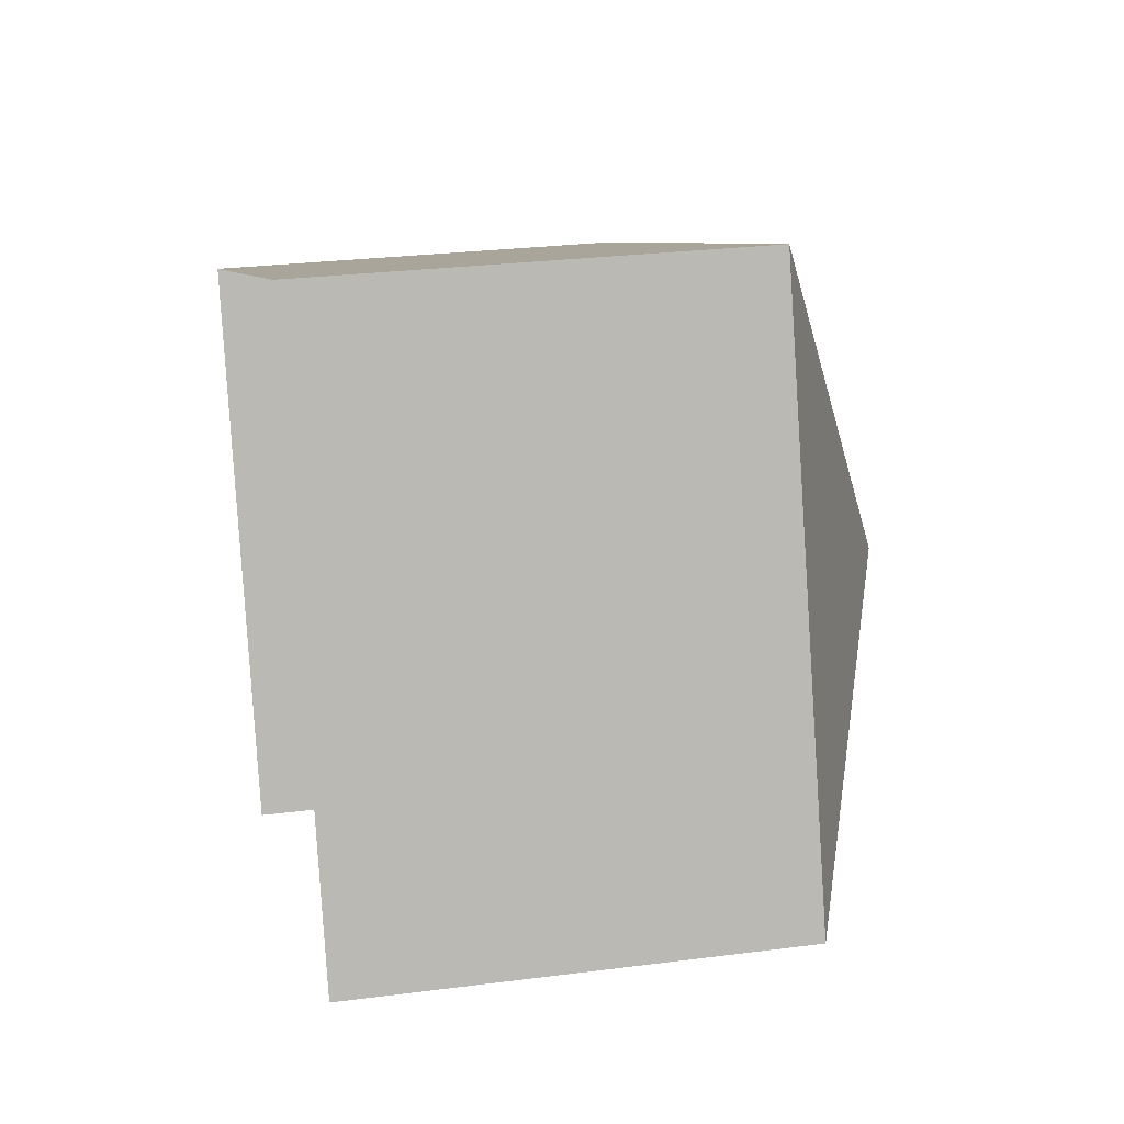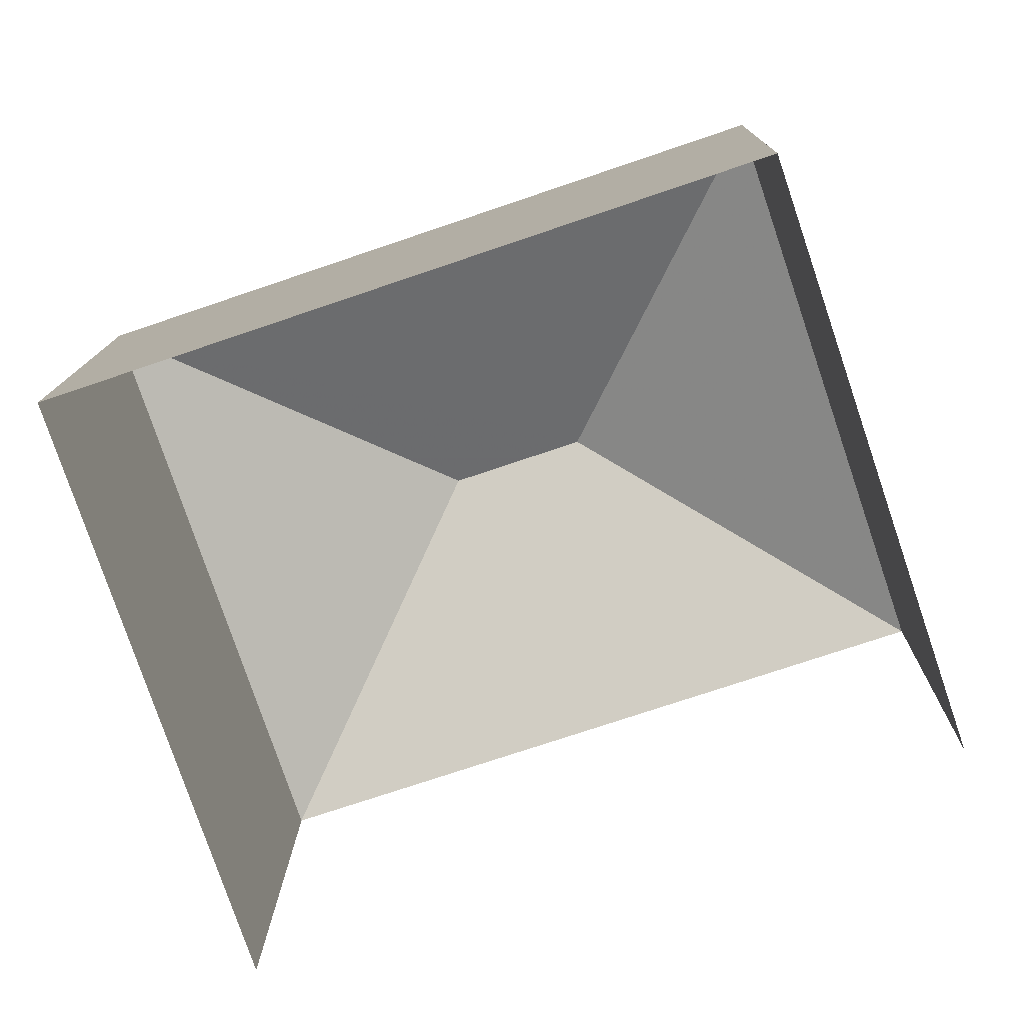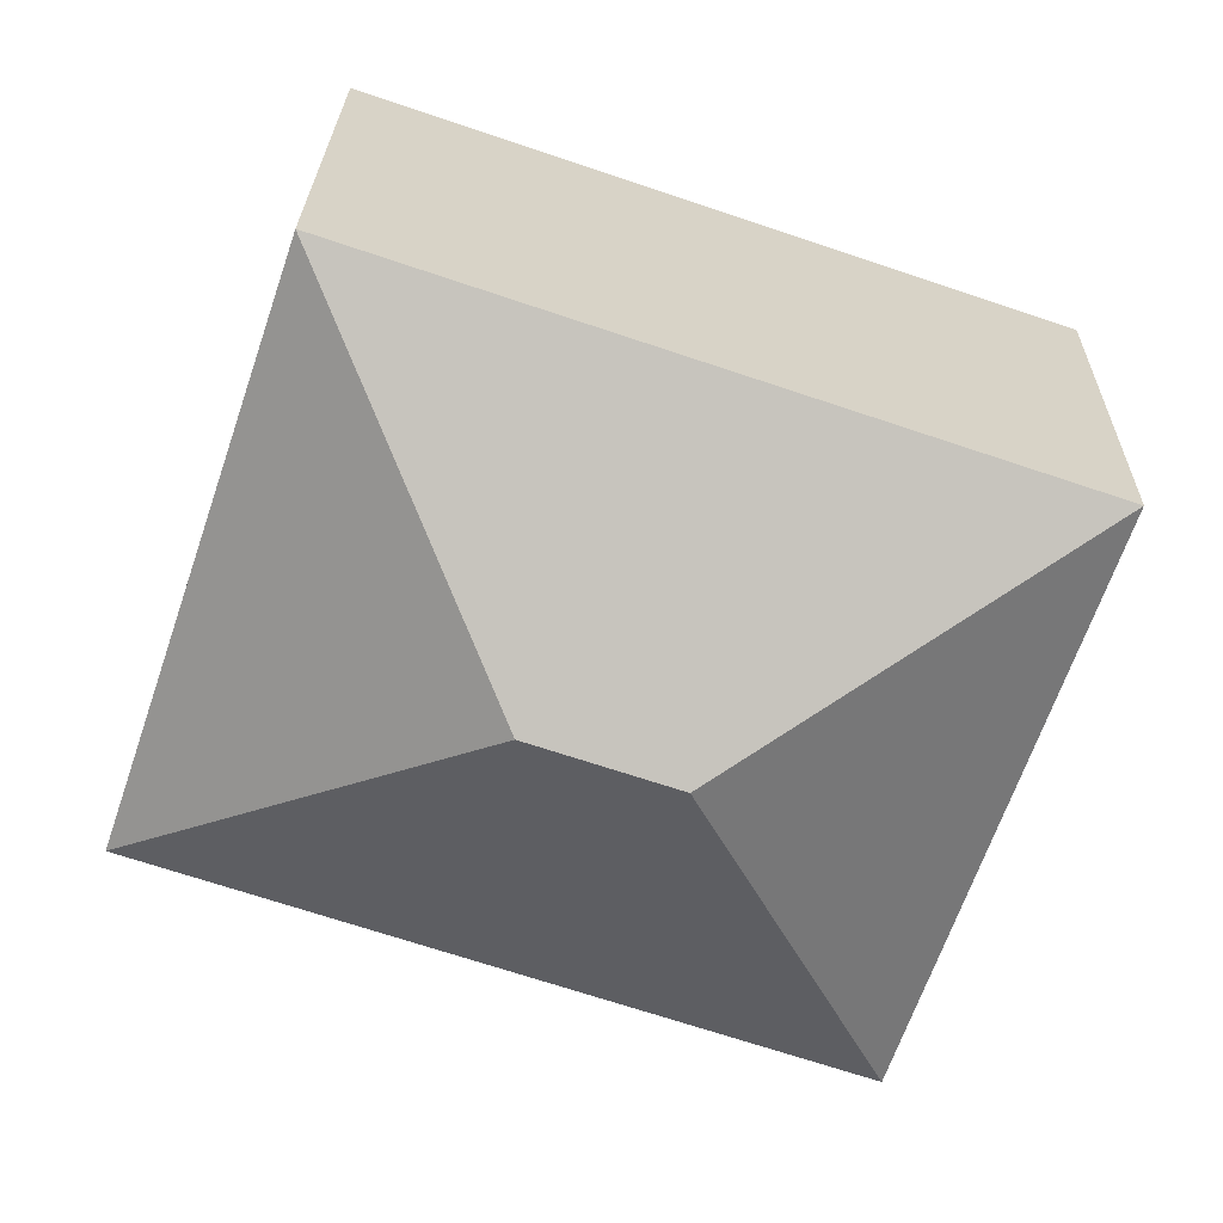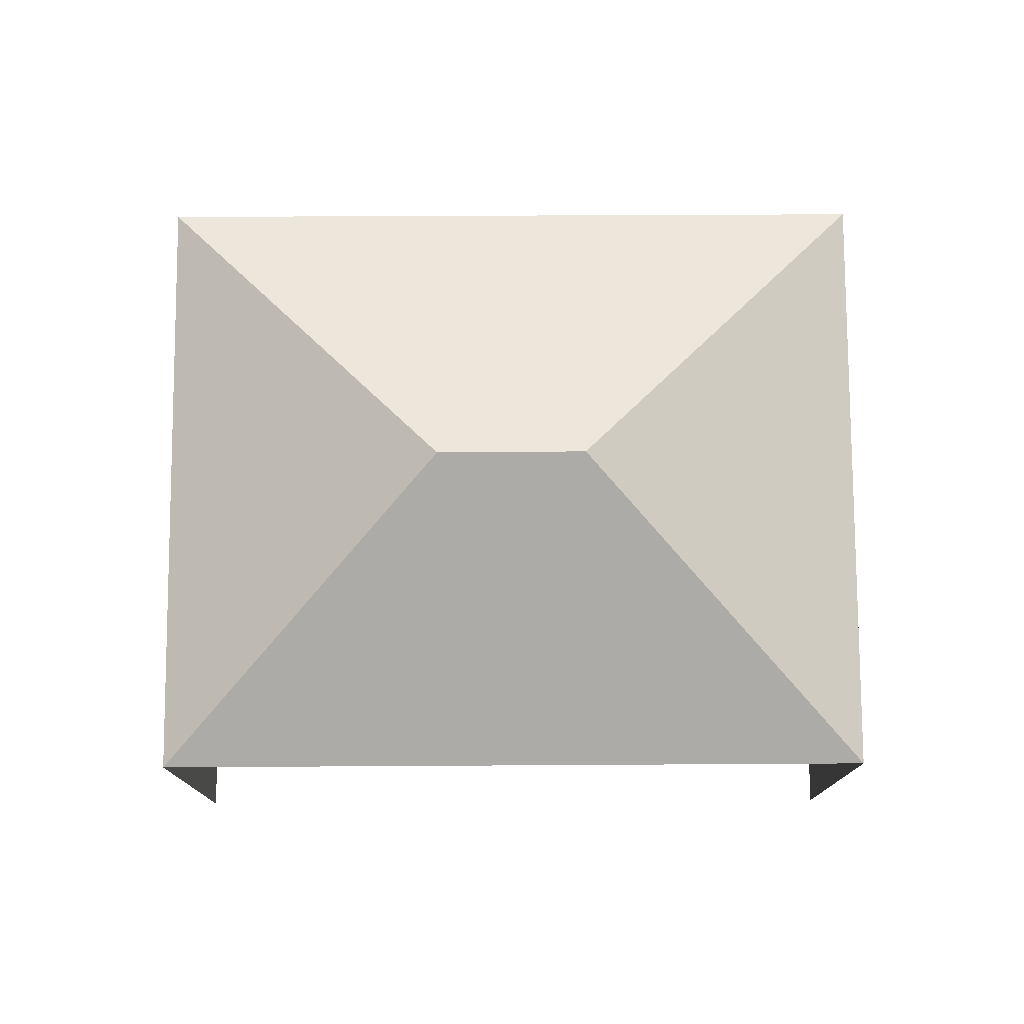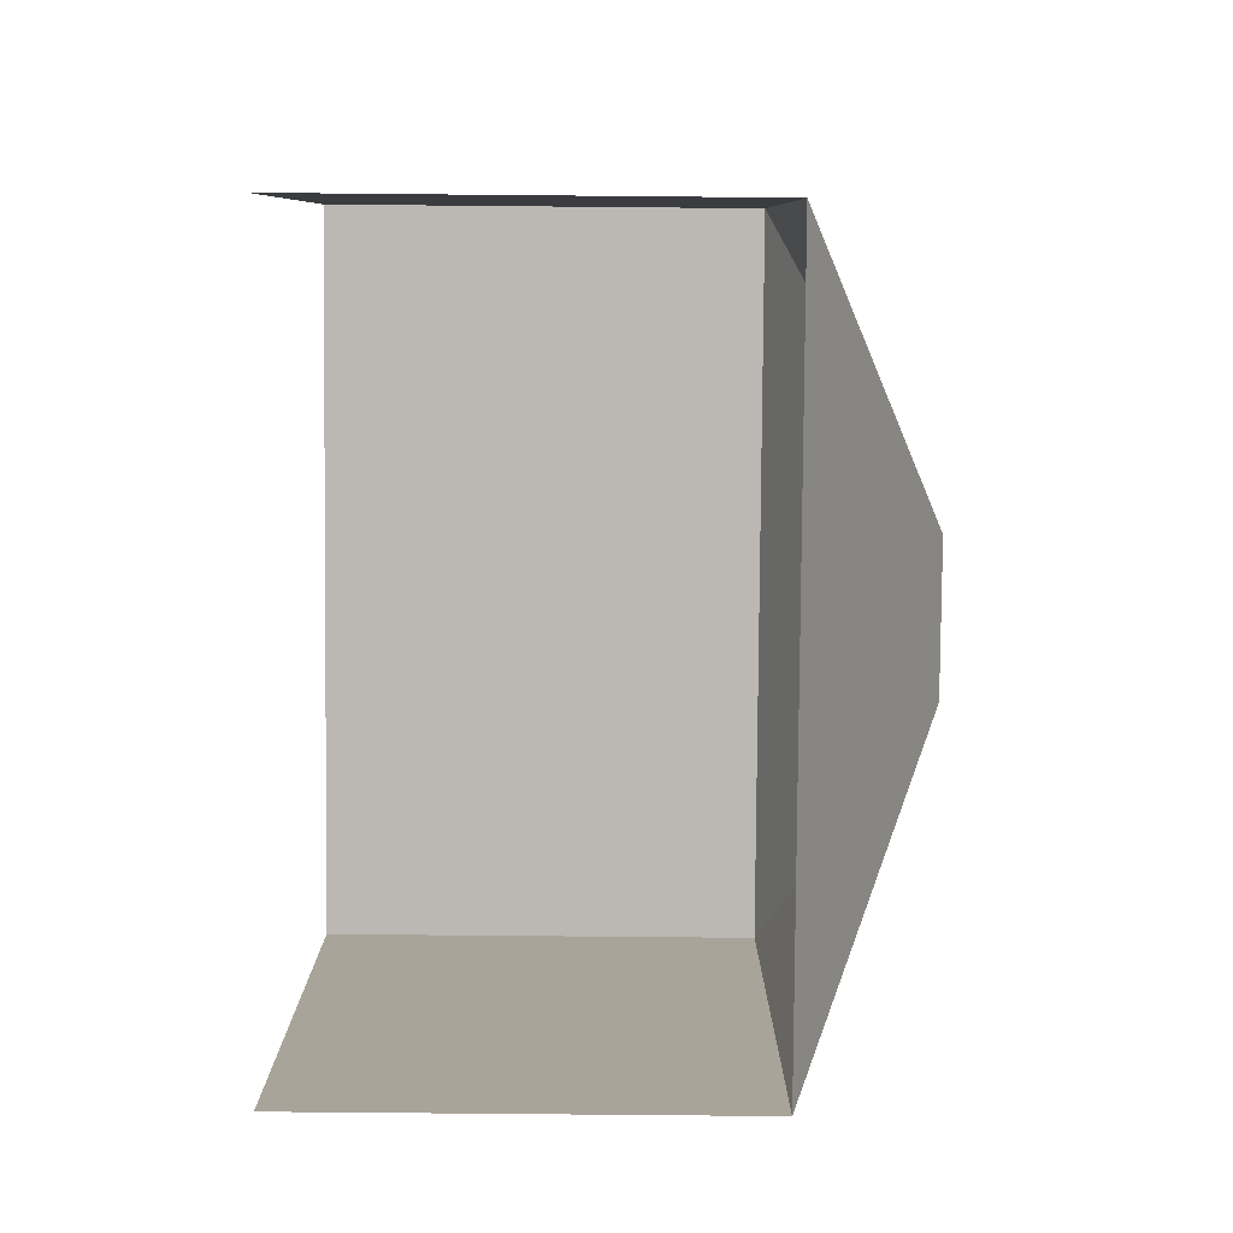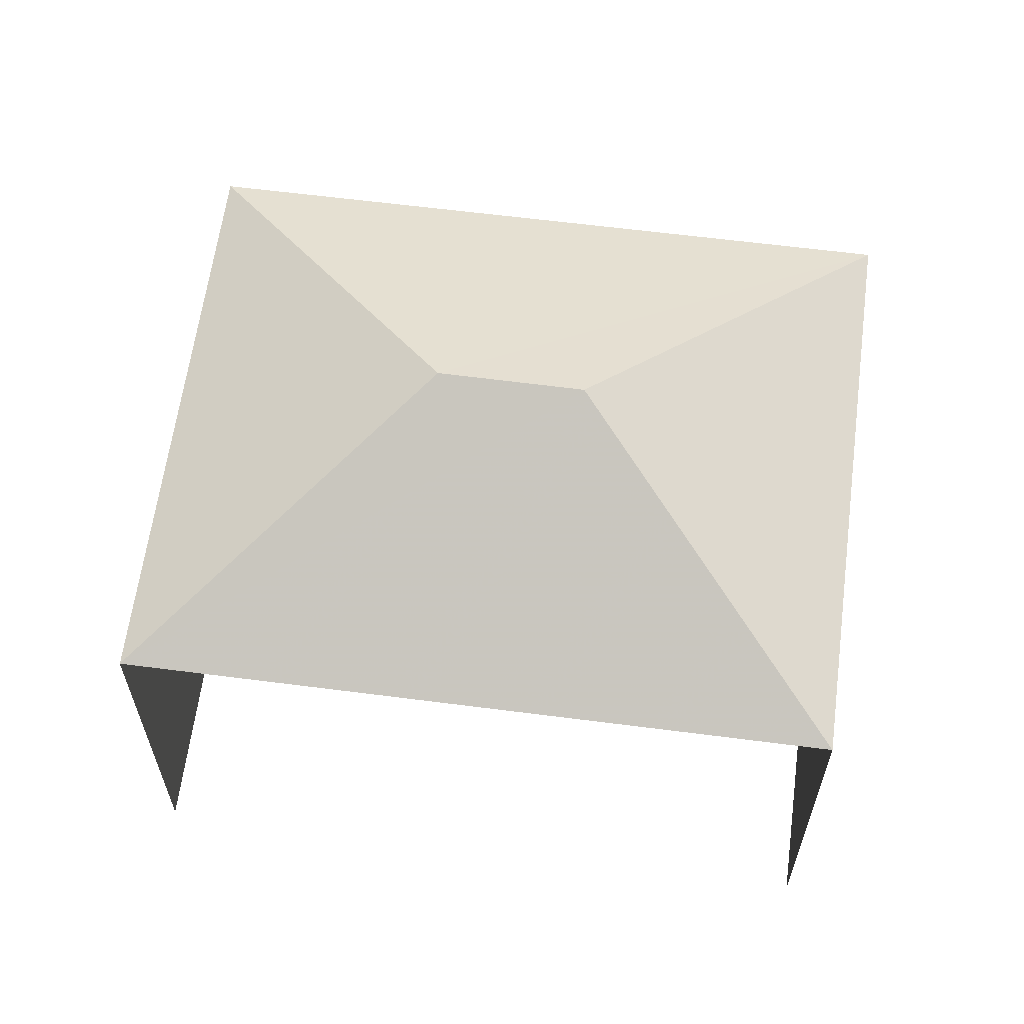
<metadata>
{"format":"obj","ext":"obj","renderer":"f3d","projection":"perspective","resolution":1024,"background":"white","views":[{"elev":26.1,"azim":-101.5,"up":"+Y"},{"elev":12.6,"azim":-178.9,"up":"+Y"},{"elev":25.1,"azim":1.1,"up":"+Y"},{"elev":77.7,"azim":-19.0,"up":"+Z"},{"elev":-64.0,"azim":-90.5,"up":"+Y"},{"elev":62.2,"azim":-11.2,"up":"+Z"}]}
</metadata>
<code>
v -2.243e+05 -1.281e+05 14.35
v -2.243e+05 -1.281e+05 14.35
v -2.243e+05 -1.281e+05 14.35
v -2.243e+05 -1.281e+05 14.35
v -2.243e+05 -1.281e+05 22.22
v -2.243e+05 -1.281e+05 20.24
v -2.243e+05 -1.281e+05 20.24
v -2.243e+05 -1.281e+05 22.22
v -2.243e+05 -1.281e+05 20.24
v -2.243e+05 -1.281e+05 20.24
f 1 2 3
f 4 1 3
f 10 1 4
f 6 10 4
f 5 6 7
f 8 9 10
f 10 6 5
f 8 10 5
f 7 9 8
f 5 7 8
f 6 4 3
f 7 6 3
f 7 3 2
f 9 7 2
f 9 2 1
f 10 9 1

</code>
